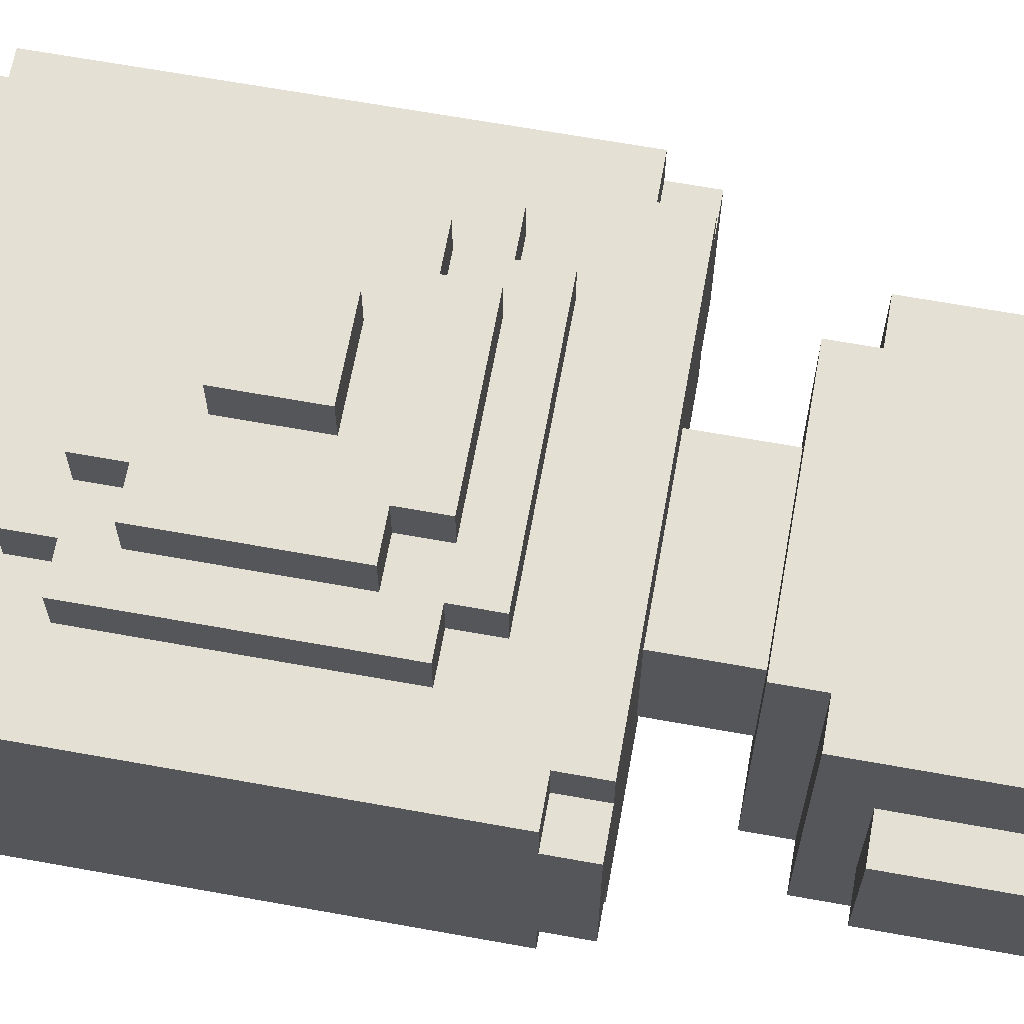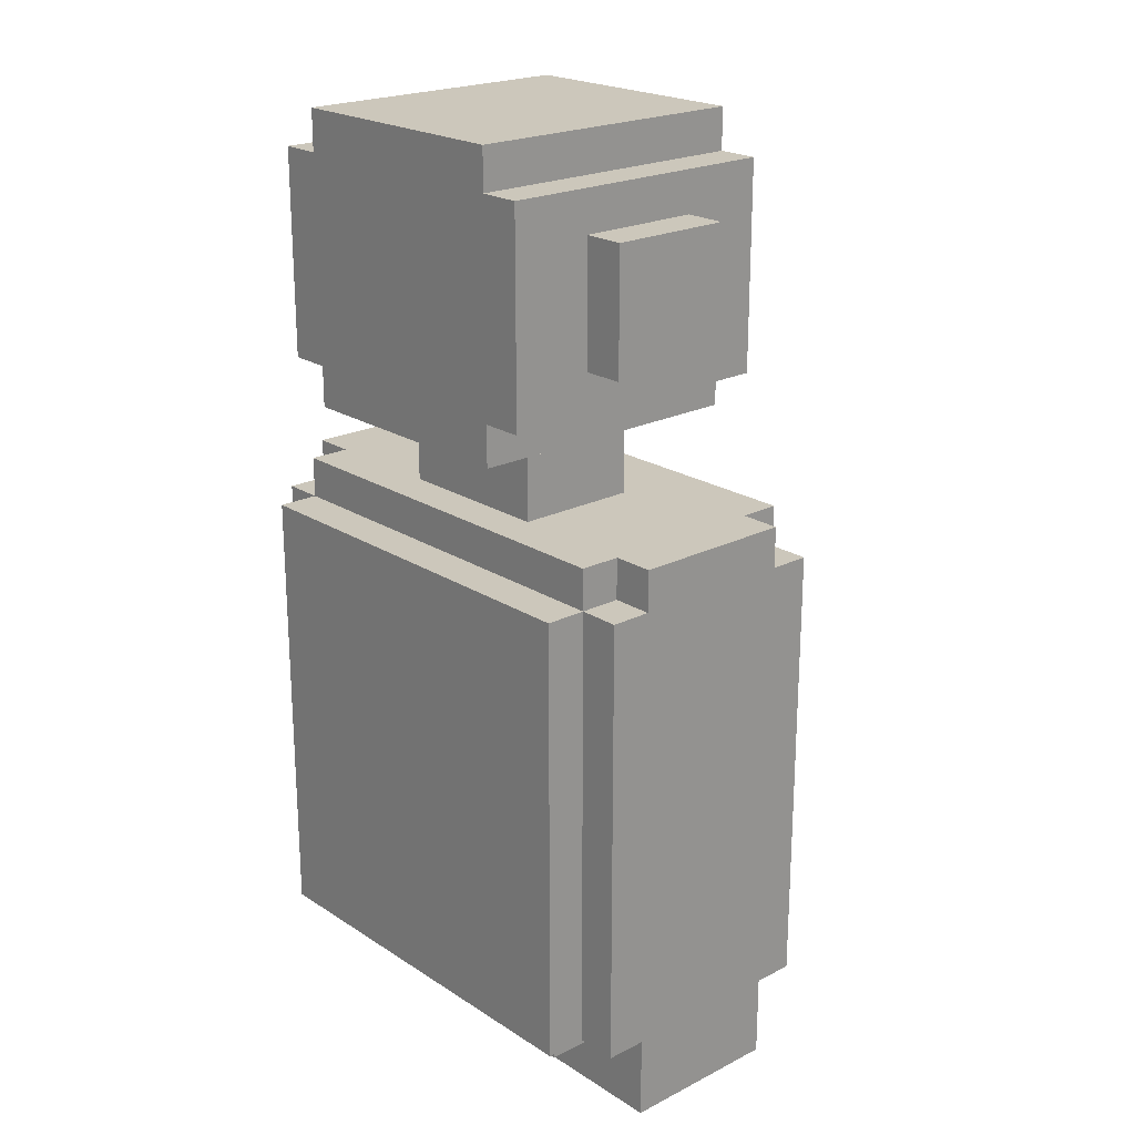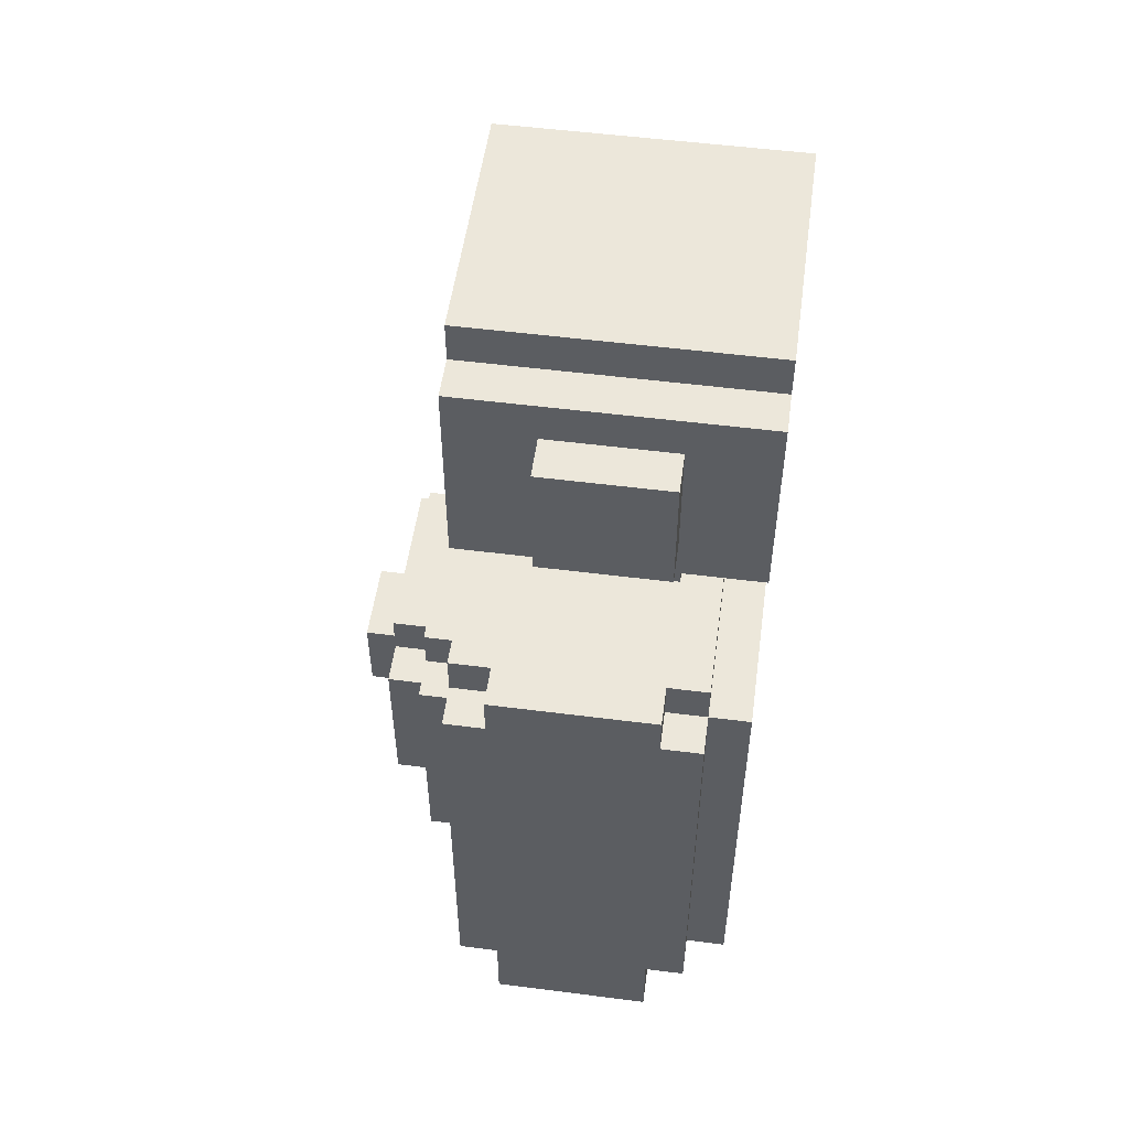
<metadata>
{"format":"obj","ext":"obj","renderer":"f3d","projection":"perspective","resolution":1024,"background":"white","views":[{"elev":65.7,"azim":100.3,"up":"+Z"},{"elev":21.6,"azim":-131.7,"up":"+Y"},{"elev":53.0,"azim":97.8,"up":"+Y"}]}
</metadata>
<code>
o
v -0.6 1.3 0
v -0.6 1.3 -0.4
v -0.6 1.5 0.1
v -0.6 1.5 0
v -0.6 1.5 -0.4
v -0.6 1.5 -0.5
v -0.6 2.6 0.1
v -0.6 2.6 0
v -0.6 2.6 -0.4
v -0.6 2.6 -0.5
v -0.6 2.7 0
v -0.6 2.7 -0.4
v -0.5 1.4 0.1
v -0.5 1.4 0
v -0.5 1.5 0.1
v -0.5 1.5 0
v -0.5 1.5 -0.5
v -0.5 1.5 -0.6
v -0.5 2.6 0.1
v -0.5 2.6 0
v -0.5 2.6 -0.4
v -0.5 2.6 -0.5
v -0.5 2.6 -0.6
v -0.5 2.7 0.1
v -0.5 2.7 0
v -0.5 2.7 -0.4
v -0.5 2.7 -0.5
v -0.5 3.1 -0.1
v -0.5 3.1 -0.4
v -0.5 3.4 -0.1
v -0.5 3.4 -0.4
v -0.4 1.4 -0.4
v -0.4 1.4 -0.5
v -0.4 1.5 -0.4
v -0.4 1.5 -0.5
v -0.4 1.8 0.2
v -0.4 1.8 0.1
v -0.4 2.4 0.2
v -0.4 2.4 0.1
v -0.4 3 0.1
v -0.4 3 -0.6
v -0.4 3.1 -0.1
v -0.4 3.1 -0.4
v -0.4 3.4 -0.1
v -0.4 3.4 -0.4
v -0.4 3.5 0.1
v -0.4 3.5 -0.6
v -0.3 1.7 0.2
v -0.3 1.7 0.1
v -0.3 1.8 0.2
v -0.3 1.8 0.1
v -0.3 1.9 0.3
v -0.3 1.9 0.2
v -0.3 2.3 0.3
v -0.3 2.3 0.2
v -0.3 2.4 0.2
v -0.3 2.4 0.1
v -0.3 2.5 0.2
v -0.3 2.5 0.1
v -0.3 2.9 0.1
v -0.3 2.9 -0.6
v -0.3 3 0.1
v -0.3 3 -0.6
v -0.3 3.5 0.1
v -0.3 3.5 -0.6
v -0.3 3.6 0.1
v -0.3 3.6 -0.6
v -0.2 1.8 0.3
v -0.2 1.8 0.2
v -0.2 1.9 0.3
v -0.2 1.9 0.2
v -0.2 2.3 0.3
v -0.2 2.3 0.2
v -0.2 2.4 0.3
v -0.2 2.4 0.2
v -0.2 2.7 -0.1
v -0.2 2.7 -0.4
v -0.2 2.9 -0.1
v -0.2 2.9 -0.4
v -0.1 2 0.4
v -0.1 2 0.3
v -0.1 2.2 0.4
v -0.1 2.2 0.3
v 0.1 2 0.4
v 0.1 2 0.3
v 0.1 2.2 0.4
v 0.1 2.2 0.3
v 0.2 1.8 0.3
v 0.2 1.8 0.2
v 0.2 1.9 0.3
v 0.2 1.9 0.2
v 0.2 2.3 0.3
v 0.2 2.3 0.2
v 0.2 2.4 0.3
v 0.2 2.4 0.2
v 0.2 2.7 -0.1
v 0.2 2.7 -0.4
v 0.2 2.9 -0.1
v 0.2 2.9 -0.4
v 0.3 1.7 0.2
v 0.3 1.7 0.1
v 0.3 1.8 0.2
v 0.3 1.8 0.1
v 0.3 1.9 0.3
v 0.3 1.9 0.2
v 0.3 2.3 0.3
v 0.3 2.3 0.2
v 0.3 2.4 0.2
v 0.3 2.4 0.1
v 0.3 2.5 0.2
v 0.3 2.5 0.1
v 0.3 2.9 0.1
v 0.3 2.9 -0.6
v 0.3 3 0.1
v 0.3 3 -0.6
v 0.3 3.5 0.1
v 0.3 3.5 -0.6
v 0.3 3.6 0.1
v 0.3 3.6 -0.6
v 0.4 1.4 -0.4
v 0.4 1.4 -0.5
v 0.4 1.5 -0.4
v 0.4 1.5 -0.5
v 0.4 1.8 0.2
v 0.4 1.8 0.1
v 0.4 2.4 0.2
v 0.4 2.4 0.1
v 0.4 3 0.1
v 0.4 3 -0.6
v 0.4 3.1 -0.1
v 0.4 3.1 -0.4
v 0.4 3.4 -0.1
v 0.4 3.4 -0.4
v 0.4 3.5 0.1
v 0.4 3.5 -0.6
v 0.5 1.4 0.1
v 0.5 1.4 0
v 0.5 1.5 0.1
v 0.5 1.5 0
v 0.5 1.5 -0.5
v 0.5 1.5 -0.6
v 0.5 2.6 0.1
v 0.5 2.6 0
v 0.5 2.6 -0.4
v 0.5 2.6 -0.5
v 0.5 2.6 -0.6
v 0.5 2.7 0.1
v 0.5 2.7 0
v 0.5 2.7 -0.4
v 0.5 2.7 -0.5
v 0.5 3.1 -0.1
v 0.5 3.1 -0.4
v 0.5 3.4 -0.1
v 0.5 3.4 -0.4
v 0.6 1.3 0
v 0.6 1.3 -0.4
v 0.6 1.5 0.1
v 0.6 1.5 0
v 0.6 1.5 -0.4
v 0.6 1.5 -0.5
v 0.6 2.6 0.1
v 0.6 2.6 0
v 0.6 2.6 -0.4
v 0.6 2.6 -0.5
v 0.6 2.7 0
v 0.6 2.7 -0.4
v -0.1 2 0.4
v -0.1 2.2 0.4
v 0.1 2 0.4
v 0.1 2.2 0.4
v -0.3 1.9 0.3
v -0.3 2.3 0.3
v -0.2 1.8 0.3
v -0.2 1.9 0.3
v -0.2 2.3 0.3
v -0.2 2.4 0.3
v -0.1 2 0.3
v -0.1 2.2 0.3
v 0.1 2 0.3
v 0.1 2.2 0.3
v 0.2 1.8 0.3
v 0.2 1.9 0.3
v 0.2 2.3 0.3
v 0.2 2.4 0.3
v 0.3 1.9 0.3
v 0.3 2.3 0.3
v -0.4 1.8 0.2
v -0.4 2.4 0.2
v -0.3 1.7 0.2
v -0.3 1.8 0.2
v -0.3 1.9 0.2
v -0.3 2.3 0.2
v -0.3 2.4 0.2
v -0.3 2.5 0.2
v -0.2 1.8 0.2
v -0.2 1.9 0.2
v -0.2 2.3 0.2
v -0.2 2.4 0.2
v 0.2 1.8 0.2
v 0.2 1.9 0.2
v 0.2 2.3 0.2
v 0.2 2.4 0.2
v 0.3 1.7 0.2
v 0.3 1.8 0.2
v 0.3 1.9 0.2
v 0.3 2.3 0.2
v 0.3 2.4 0.2
v 0.3 2.5 0.2
v 0.4 1.8 0.2
v 0.4 2.4 0.2
v -0.6 1.5 0.1
v -0.6 2.6 0.1
v -0.5 1.4 0.1
v -0.5 1.5 0.1
v -0.5 2.6 0.1
v -0.5 2.7 0.1
v -0.4 1.8 0.1
v -0.4 2.4 0.1
v -0.4 3 0.1
v -0.4 3.5 0.1
v -0.3 1.7 0.1
v -0.3 1.8 0.1
v -0.3 2.4 0.1
v -0.3 2.5 0.1
v -0.3 2.9 0.1
v -0.3 3 0.1
v -0.3 3.2 0.1
v -0.3 3.4 0.1
v -0.3 3.5 0.1
v -0.3 3.6 0.1
v 0.3 1.7 0.1
v 0.3 1.8 0.1
v 0.3 2.4 0.1
v 0.3 2.5 0.1
v 0.3 2.9 0.1
v 0.3 3 0.1
v 0.3 3.2 0.1
v 0.3 3.4 0.1
v 0.3 3.5 0.1
v 0.3 3.6 0.1
v 0.4 1.8 0.1
v 0.4 2.4 0.1
v 0.4 3 0.1
v 0.4 3.5 0.1
v 0.5 1.4 0.1
v 0.5 1.5 0.1
v 0.5 2.6 0.1
v 0.5 2.7 0.1
v 0.6 1.5 0.1
v 0.6 2.6 0.1
v -0.6 1.3 0
v -0.6 1.5 0
v -0.6 2.6 0
v -0.6 2.7 0
v -0.5 1.4 0
v -0.5 1.5 0
v -0.5 2.6 0
v -0.5 2.7 0
v 0.5 1.4 0
v 0.5 1.5 0
v 0.5 2.6 0
v 0.5 2.7 0
v 0.6 1.3 0
v 0.6 1.5 0
v 0.6 2.6 0
v 0.6 2.7 0
v -0.5 3.1 -0.1
v -0.5 3.4 -0.1
v -0.4 3.1 -0.1
v -0.4 3.4 -0.1
v -0.2 2.7 -0.1
v -0.2 2.9 -0.1
v 0.2 2.7 -0.1
v 0.2 2.9 -0.1
v 0.4 3.1 -0.1
v 0.4 3.4 -0.1
v 0.5 3.1 -0.1
v 0.5 3.4 -0.1
v -0.6 1.3 -0.4
v -0.6 1.5 -0.4
v -0.6 2.6 -0.4
v -0.6 2.7 -0.4
v -0.5 2.6 -0.4
v -0.5 2.7 -0.4
v -0.5 3.1 -0.4
v -0.5 3.4 -0.4
v -0.4 1.4 -0.4
v -0.4 1.5 -0.4
v -0.4 3.1 -0.4
v -0.4 3.4 -0.4
v -0.2 2.7 -0.4
v -0.2 2.9 -0.4
v 0.2 2.7 -0.4
v 0.2 2.9 -0.4
v 0.4 1.4 -0.4
v 0.4 1.5 -0.4
v 0.4 3.1 -0.4
v 0.4 3.4 -0.4
v 0.5 2.6 -0.4
v 0.5 2.7 -0.4
v 0.5 3.1 -0.4
v 0.5 3.4 -0.4
v 0.6 1.3 -0.4
v 0.6 1.5 -0.4
v 0.6 2.6 -0.4
v 0.6 2.7 -0.4
v -0.6 1.5 -0.5
v -0.6 2.6 -0.5
v -0.5 1.5 -0.5
v -0.5 2.6 -0.5
v -0.5 2.7 -0.5
v -0.4 1.4 -0.5
v -0.4 1.5 -0.5
v 0.4 1.4 -0.5
v 0.4 1.5 -0.5
v 0.5 1.5 -0.5
v 0.5 2.6 -0.5
v 0.5 2.7 -0.5
v 0.6 1.5 -0.5
v 0.6 2.6 -0.5
v -0.5 1.5 -0.6
v -0.5 2.6 -0.6
v -0.4 3 -0.6
v -0.4 3.5 -0.6
v -0.3 2.9 -0.6
v -0.3 3 -0.6
v -0.3 3.5 -0.6
v -0.3 3.6 -0.6
v 0.3 2.9 -0.6
v 0.3 3 -0.6
v 0.3 3.5 -0.6
v 0.3 3.6 -0.6
v 0.4 3 -0.6
v 0.4 3.5 -0.6
v 0.5 1.5 -0.6
v 0.5 2.6 -0.6
v -0.6 1.3 0
v 0.6 1.3 0
v -0.6 1.3 -0.4
v 0.6 1.3 -0.4
v -0.5 1.4 0.1
v 0.5 1.4 0.1
v -0.5 1.4 0
v 0.5 1.4 0
v -0.4 1.4 -0.4
v 0.4 1.4 -0.4
v -0.4 1.4 -0.5
v 0.4 1.4 -0.5
v -0.6 1.5 0.1
v -0.5 1.5 0.1
v 0.5 1.5 0.1
v 0.6 1.5 0.1
v -0.6 1.5 0
v -0.5 1.5 0
v 0.5 1.5 0
v 0.6 1.5 0
v -0.6 1.5 -0.4
v -0.4 1.5 -0.4
v 0.4 1.5 -0.4
v 0.6 1.5 -0.4
v -0.6 1.5 -0.5
v -0.5 1.5 -0.5
v -0.4 1.5 -0.5
v 0.4 1.5 -0.5
v 0.5 1.5 -0.5
v 0.6 1.5 -0.5
v -0.5 1.5 -0.6
v 0.5 1.5 -0.6
v -0.3 1.7 0.2
v 0.3 1.7 0.2
v -0.3 1.7 0.1
v 0.3 1.7 0.1
v -0.2 1.8 0.3
v 0.2 1.8 0.3
v -0.4 1.8 0.2
v -0.3 1.8 0.2
v -0.2 1.8 0.2
v 0.2 1.8 0.2
v 0.3 1.8 0.2
v 0.4 1.8 0.2
v -0.4 1.8 0.1
v -0.3 1.8 0.1
v 0.3 1.8 0.1
v 0.4 1.8 0.1
v -0.3 1.9 0.3
v -0.2 1.9 0.3
v 0.2 1.9 0.3
v 0.3 1.9 0.3
v -0.3 1.9 0.2
v -0.2 1.9 0.2
v 0.2 1.9 0.2
v 0.3 1.9 0.2
v -0.1 2 0.4
v 0.1 2 0.4
v -0.1 2 0.3
v 0.1 2 0.3
v -0.3 2.9 0.1
v 0.3 2.9 0.1
v -0.2 2.9 -0.1
v 0.2 2.9 -0.1
v -0.2 2.9 -0.4
v 0.2 2.9 -0.4
v -0.3 2.9 -0.6
v 0.3 2.9 -0.6
v -0.4 3 0.1
v -0.3 3 0.1
v 0.3 3 0.1
v 0.4 3 0.1
v -0.4 3 -0.6
v -0.3 3 -0.6
v 0.3 3 -0.6
v 0.4 3 -0.6
v -0.5 3.1 -0.1
v -0.4 3.1 -0.1
v 0.4 3.1 -0.1
v 0.5 3.1 -0.1
v -0.5 3.1 -0.4
v -0.4 3.1 -0.4
v 0.4 3.1 -0.4
v 0.5 3.1 -0.4
v -0.1 2.2 0.4
v 0.1 2.2 0.4
v -0.1 2.2 0.3
v 0.1 2.2 0.3
v -0.3 2.3 0.3
v -0.2 2.3 0.3
v 0.2 2.3 0.3
v 0.3 2.3 0.3
v -0.3 2.3 0.2
v -0.2 2.3 0.2
v 0.2 2.3 0.2
v 0.3 2.3 0.2
v -0.2 2.4 0.3
v 0.2 2.4 0.3
v -0.4 2.4 0.2
v -0.3 2.4 0.2
v -0.2 2.4 0.2
v 0.2 2.4 0.2
v 0.3 2.4 0.2
v 0.4 2.4 0.2
v -0.4 2.4 0.1
v -0.3 2.4 0.1
v 0.3 2.4 0.1
v 0.4 2.4 0.1
v -0.3 2.5 0.2
v 0.3 2.5 0.2
v -0.3 2.5 0.1
v 0.3 2.5 0.1
v -0.6 2.6 0.1
v -0.5 2.6 0.1
v 0.5 2.6 0.1
v 0.6 2.6 0.1
v -0.6 2.6 0
v -0.5 2.6 0
v 0.5 2.6 0
v 0.6 2.6 0
v -0.6 2.6 -0.4
v -0.5 2.6 -0.4
v 0.5 2.6 -0.4
v 0.6 2.6 -0.4
v -0.6 2.6 -0.5
v -0.5 2.6 -0.5
v 0.5 2.6 -0.5
v 0.6 2.6 -0.5
v -0.5 2.6 -0.6
v 0.5 2.6 -0.6
v -0.5 2.7 0.1
v 0.5 2.7 0.1
v -0.6 2.7 0
v -0.5 2.7 0
v 0.5 2.7 0
v 0.6 2.7 0
v -0.2 2.7 -0.1
v 0.2 2.7 -0.1
v -0.6 2.7 -0.4
v -0.5 2.7 -0.4
v -0.2 2.7 -0.4
v 0.2 2.7 -0.4
v 0.5 2.7 -0.4
v 0.6 2.7 -0.4
v -0.5 2.7 -0.5
v 0.5 2.7 -0.5
v -0.5 3.4 -0.1
v -0.4 3.4 -0.1
v 0.4 3.4 -0.1
v 0.5 3.4 -0.1
v -0.5 3.4 -0.4
v -0.4 3.4 -0.4
v 0.4 3.4 -0.4
v 0.5 3.4 -0.4
v -0.4 3.5 0.1
v -0.3 3.5 0.1
v 0.3 3.5 0.1
v 0.4 3.5 0.1
v -0.4 3.5 -0.6
v -0.3 3.5 -0.6
v 0.3 3.5 -0.6
v 0.4 3.5 -0.6
v -0.3 3.6 0.1
v 0.3 3.6 0.1
v -0.3 3.6 -0.6
v 0.3 3.6 -0.6
f 4 2 1
f 5 2 4
f 7 4 3
f 7 6 5
f 7 5 4
f 8 6 7
f 9 6 8
f 10 6 9
f 11 9 8
f 12 9 11
f 15 14 13
f 16 14 15
f 22 18 17
f 23 18 22
f 24 20 19
f 25 20 24
f 26 22 21
f 27 22 26
f 30 29 28
f 31 29 30
f 34 33 32
f 35 33 34
f 38 37 36
f 39 37 38
f 42 41 40
f 43 41 42
f 44 42 40
f 45 41 43
f 46 44 40
f 46 45 44
f 47 41 45
f 47 45 46
f 50 49 48
f 51 49 50
f 54 53 52
f 55 53 54
f 58 57 56
f 59 57 58
f 62 61 60
f 63 61 62
f 66 65 64
f 67 65 66
f 70 69 68
f 71 69 70
f 74 73 72
f 75 73 74
f 78 77 76
f 79 77 78
f 82 81 80
f 83 81 82
f 84 85 86
f 86 85 87
f 88 89 90
f 90 89 91
f 92 93 94
f 94 93 95
f 96 97 98
f 98 97 99
f 100 101 102
f 102 101 103
f 104 105 106
f 106 105 107
f 108 109 110
f 110 109 111
f 112 113 114
f 114 113 115
f 116 117 118
f 118 117 119
f 120 121 122
f 122 121 123
f 124 125 126
f 126 125 127
f 128 129 130
f 130 129 131
f 128 130 132
f 131 129 133
f 128 132 134
f 132 133 134
f 133 129 135
f 134 133 135
f 136 137 138
f 138 137 139
f 140 141 145
f 145 141 146
f 142 143 147
f 147 143 148
f 144 145 149
f 149 145 150
f 151 152 153
f 153 152 154
f 155 156 158
f 158 156 159
f 157 158 161
f 159 160 161
f 158 159 161
f 161 160 162
f 162 160 163
f 163 160 164
f 162 163 165
f 165 163 166
f 169 168 167
f 170 168 169
f 174 172 171
f 175 172 174
f 177 174 173
f 177 176 175
f 177 175 174
f 178 176 177
f 179 177 173
f 180 176 178
f 181 179 173
f 181 180 179
f 182 180 181
f 183 176 180
f 183 180 182
f 184 176 183
f 185 183 182
f 186 183 185
f 190 188 187
f 191 188 190
f 192 188 191
f 193 188 192
f 195 190 189
f 195 191 190
f 196 191 195
f 197 194 193
f 197 193 192
f 198 194 197
f 199 195 189
f 202 194 198
f 203 200 199
f 203 199 189
f 204 200 203
f 205 200 204
f 206 202 201
f 207 194 202
f 207 202 206
f 208 194 207
f 209 205 204
f 209 206 205
f 209 207 206
f 210 207 209
f 214 212 211
f 215 212 214
f 217 214 213
f 217 216 215
f 217 215 214
f 218 216 217
f 221 217 213
f 222 217 221
f 223 216 218
f 224 216 223
f 226 220 219
f 227 220 226
f 228 220 227
f 229 220 228
f 231 221 213
f 234 216 224
f 235 226 225
f 235 227 226
f 236 227 235
f 237 228 227
f 237 227 236
f 238 230 229
f 238 228 237
f 238 229 228
f 239 230 238
f 240 230 239
f 241 232 231
f 242 234 233
f 243 237 236
f 243 239 238
f 243 238 237
f 244 239 243
f 245 242 241
f 245 241 231
f 245 231 213
f 246 242 245
f 247 234 242
f 247 242 246
f 247 216 234
f 248 216 247
f 249 247 246
f 250 247 249
f 255 252 251
f 256 252 255
f 257 254 253
f 258 254 257
f 259 255 251
f 263 259 251
f 263 260 259
f 264 260 263
f 265 262 261
f 266 262 265
f 269 268 267
f 270 268 269
f 273 272 271
f 274 272 273
f 277 276 275
f 278 276 277
f 281 282 283
f 283 282 284
f 279 280 287
f 287 280 288
f 285 286 289
f 289 286 290
f 291 292 293
f 293 292 294
f 279 287 295
f 297 298 301
f 301 298 302
f 295 296 303
f 279 295 303
f 303 296 304
f 299 300 305
f 305 300 306
f 307 308 309
f 309 308 310
f 312 313 314
f 314 313 315
f 310 311 317
f 317 311 318
f 316 317 319
f 319 317 320
f 323 324 326
f 326 324 327
f 325 326 329
f 327 328 329
f 326 327 329
f 329 328 330
f 330 328 331
f 331 328 332
f 330 331 333
f 333 331 334
f 321 322 335
f 335 322 336
f 339 338 337
f 340 338 339
f 343 342 341
f 344 342 343
f 347 346 345
f 348 346 347
f 353 350 349
f 354 350 353
f 355 352 351
f 356 352 355
f 361 358 357
f 362 358 361
f 363 358 362
f 364 360 359
f 365 360 364
f 366 360 365
f 367 363 362
f 367 365 364
f 367 364 363
f 368 365 367
f 371 370 369
f 372 370 371
f 377 374 373
f 378 374 377
f 381 376 375
f 382 376 381
f 383 380 379
f 384 380 383
f 389 386 385
f 390 386 389
f 391 388 387
f 392 388 391
f 395 394 393
f 396 394 395
f 399 398 397
f 400 398 399
f 401 399 397
f 402 398 400
f 403 401 397
f 403 402 401
f 404 398 402
f 404 402 403
f 409 406 405
f 410 406 409
f 411 408 407
f 412 408 411
f 417 414 413
f 418 414 417
f 419 416 415
f 420 416 419
f 421 422 423
f 423 422 424
f 425 426 429
f 429 426 430
f 427 428 431
f 431 428 432
f 433 434 437
f 437 434 438
f 435 436 441
f 441 436 442
f 439 440 443
f 443 440 444
f 445 446 447
f 447 446 448
f 449 450 453
f 453 450 454
f 451 452 455
f 455 452 456
f 457 458 461
f 461 458 462
f 459 460 463
f 463 460 464
f 462 463 465
f 465 463 466
f 467 468 470
f 470 468 471
f 469 470 473
f 471 472 473
f 470 471 473
f 473 472 474
f 469 473 475
f 475 473 476
f 476 473 477
f 474 472 478
f 478 472 479
f 479 472 480
f 476 477 481
f 478 479 481
f 477 478 481
f 481 479 482
f 483 484 487
f 487 484 488
f 485 486 489
f 489 486 490
f 491 492 495
f 495 492 496
f 493 494 497
f 497 494 498
f 499 500 501
f 501 500 502

</code>
